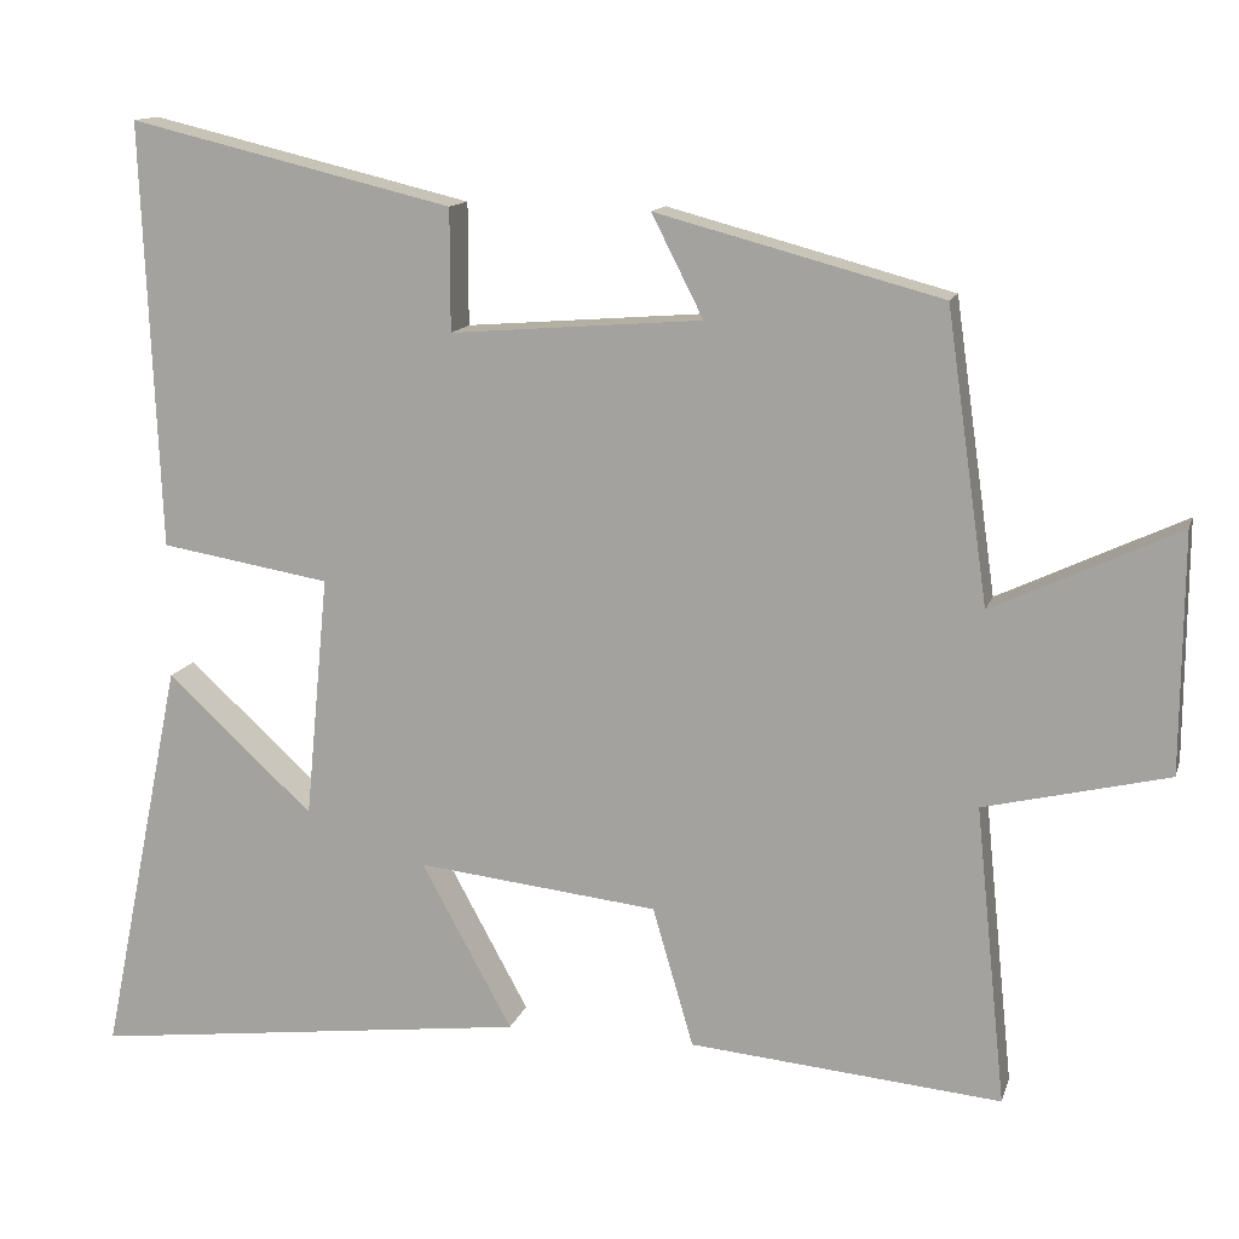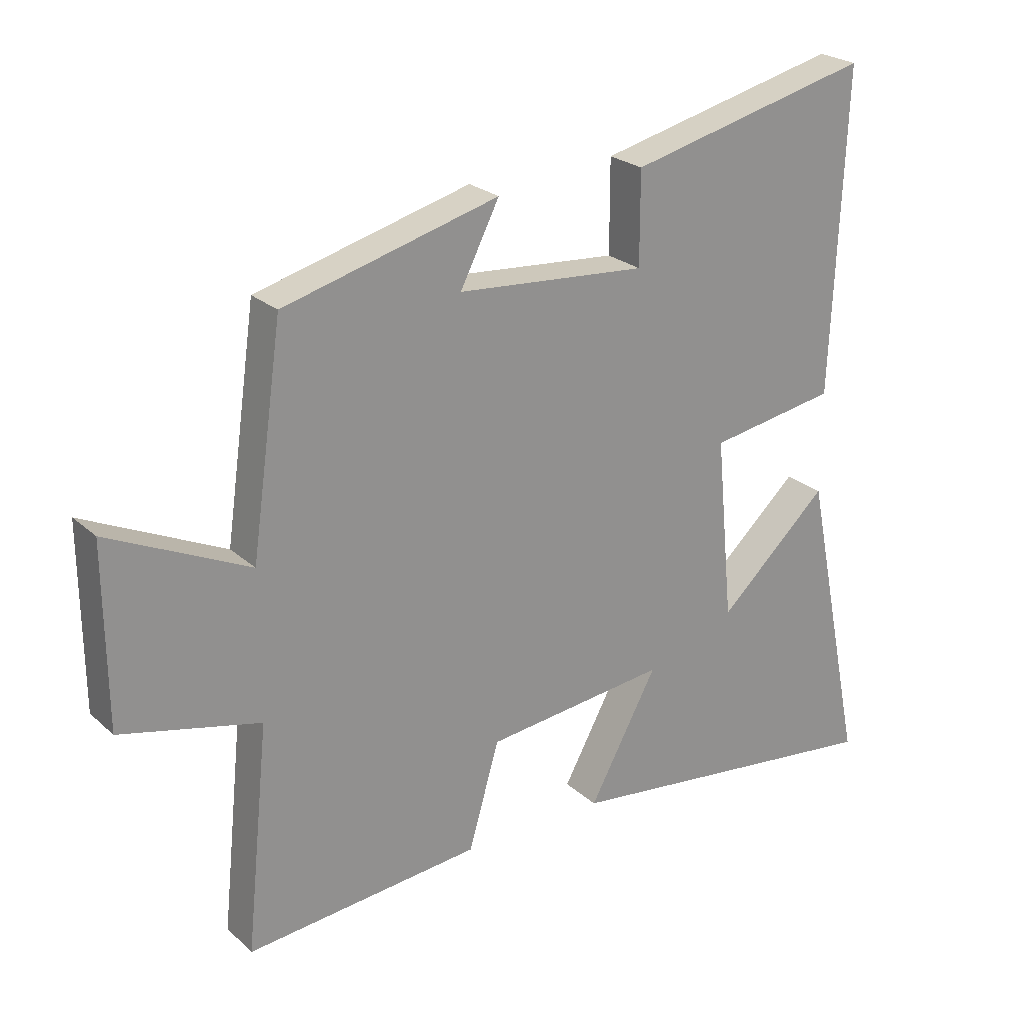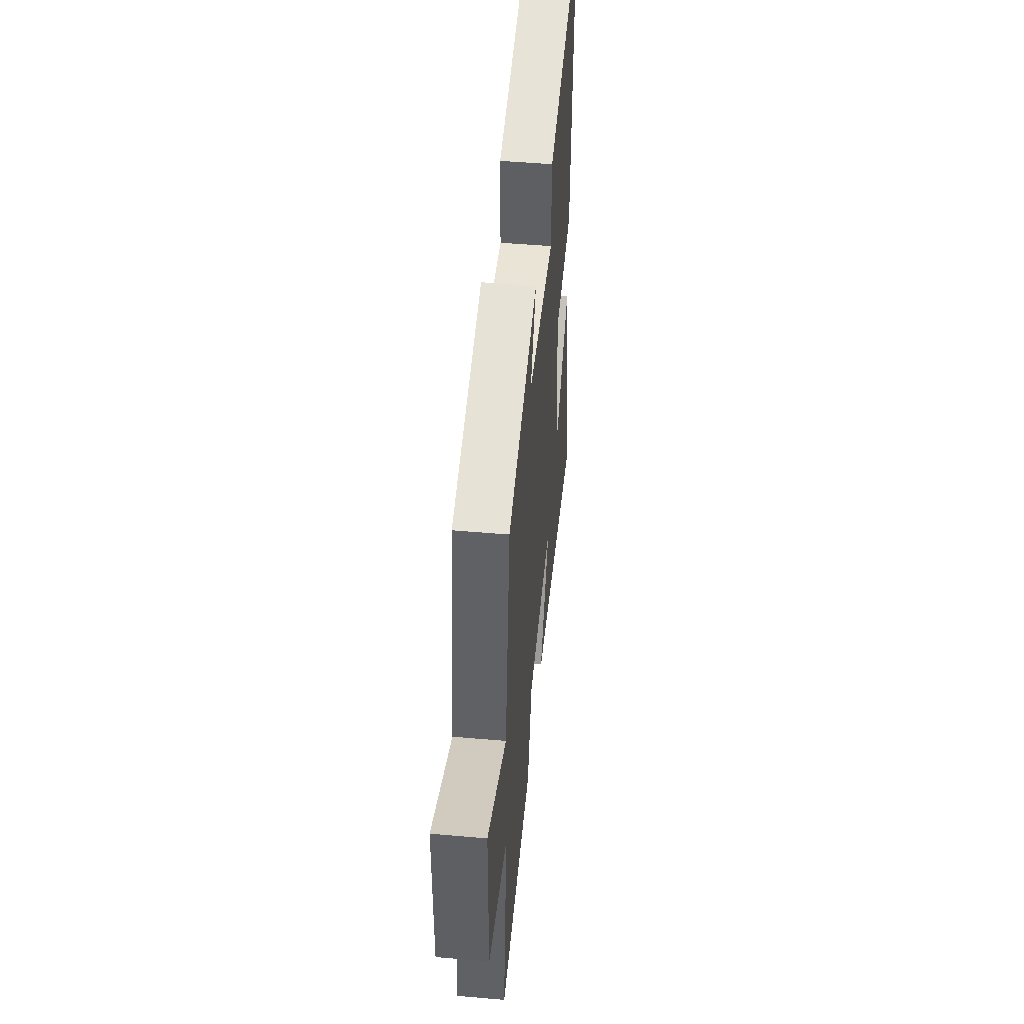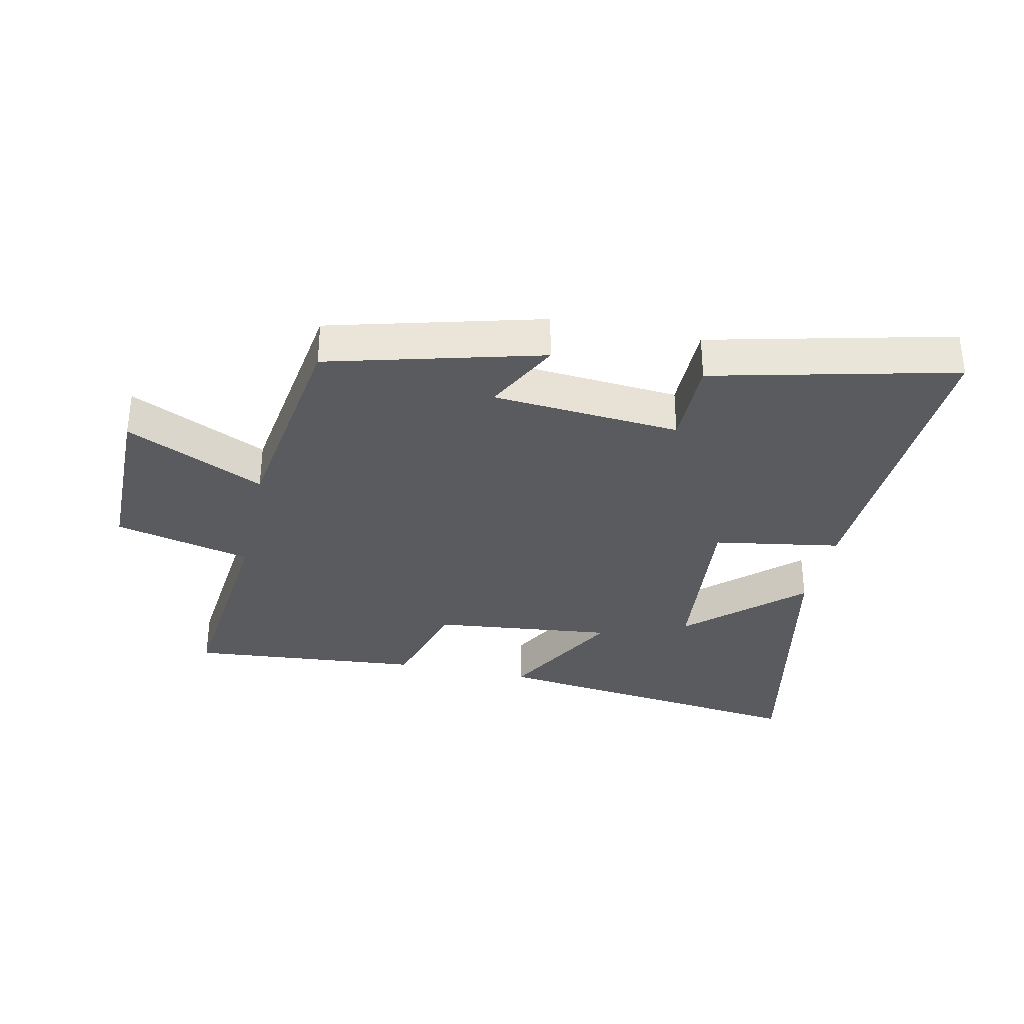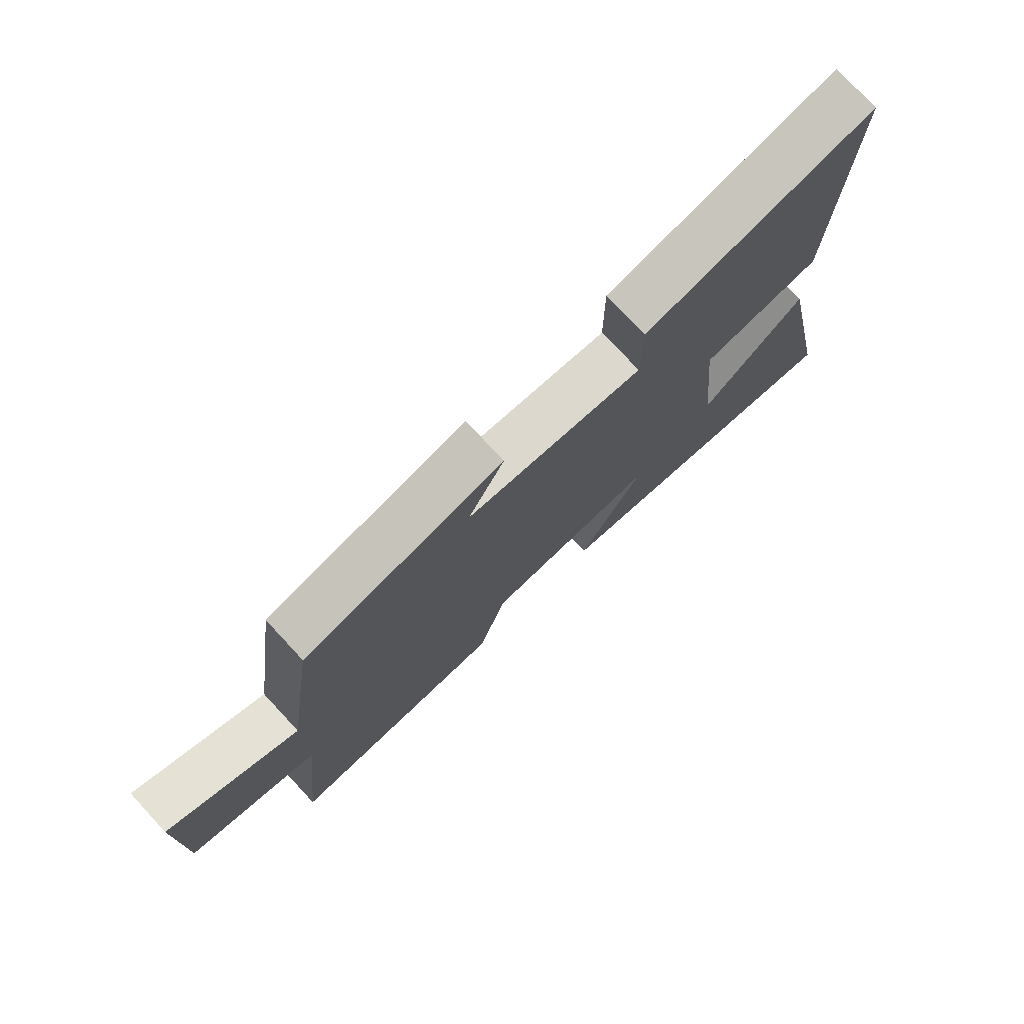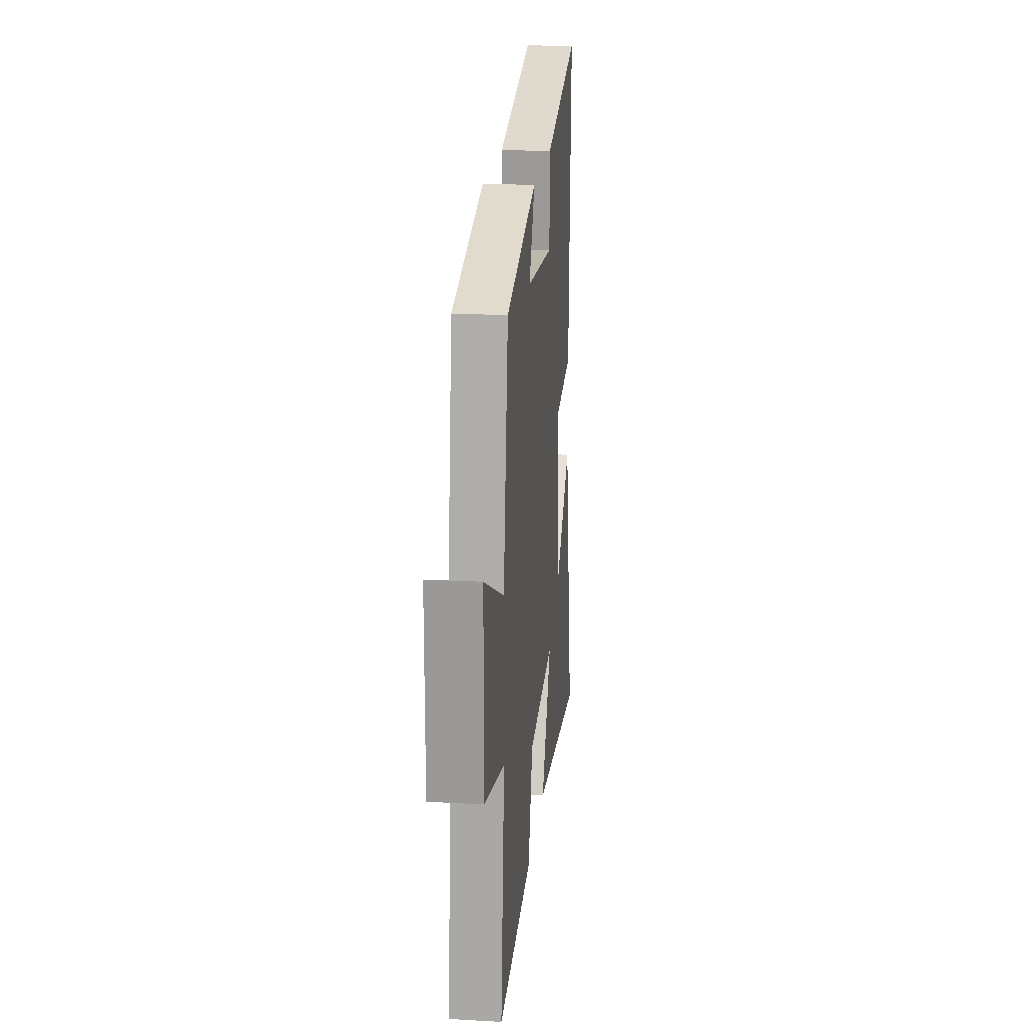
<metadata>
{"format":"obj","ext":"obj","renderer":"f3d","projection":"perspective","resolution":1024,"background":"white","views":[{"elev":13.2,"azim":-165.4,"up":"+Z"},{"elev":24.2,"azim":-35.0,"up":"+Z"},{"elev":48.2,"azim":-84.4,"up":"+Z"},{"elev":-33.3,"azim":-12.3,"up":"+Y"},{"elev":75.9,"azim":-42.9,"up":"+Z"},{"elev":19.6,"azim":-84.1,"up":"+Z"}]}
</metadata>
<code>
v -0.537 0.07 -0.534
v -0.5 0.07 -0.175
v -0.721 0.07 -0.122
v -0.723 0.07 0.164
v -0.5 0.07 0.059
v -0.45 0.07 0.409
v -0.108 0.07 0.5
v -0.17 0.07 0.378
v 0.132 0.07 0.354
v 0.132 0.07 0.5
v 0.521 0.07 0.593
v 0.5 0.07 0.082
v 0.296 0.07 0.048
v 0.324 0.07 -0.244
v 0.5 0.07 -0.082
v 0.599 0.07 -0.565
v 0.068 0.07 -0.5
v 0.177 0.07 -0.3
v -0.113 0.07 -0.332
v -0.162 0.07 -0.5
v -0.537 0 -0.534
v -0.5 0 -0.175
v -0.721 0 -0.122
v -0.723 0 0.164
v -0.5 0 0.059
v -0.45 0 0.409
v -0.108 0 0.5
v -0.17 0 0.378
v 0.132 0 0.354
v 0.132 0 0.5
v 0.521 0 0.593
v 0.5 0 0.082
v 0.296 0 0.048
v 0.324 0 -0.244
v 0.5 0 -0.082
v 0.599 0 -0.565
v 0.068 0 -0.5
v 0.177 0 -0.3
v -0.113 0 -0.332
v -0.162 0 -0.5
f 19 20 1 2
f 18 19 2
f 16 17 18
f 14 15 16
f 14 16 18
f 13 14 18 2
f 9 10 11 12
f 8 9 12 13
f 5 6 7 8
f 5 8 13 2
f 2 3 4 5
f 22 21 40 39
f 22 39 38
f 38 37 36
f 36 35 34
f 38 36 34
f 22 38 34 33
f 32 31 30 29
f 33 32 29 28
f 28 27 26 25
f 22 33 28 25
f 25 24 23 22
f 1 21 22 2
f 2 22 23 3
f 3 23 24 4
f 4 24 25 5
f 5 25 26 6
f 6 26 27 7
f 7 27 28 8
f 8 28 29 9
f 9 29 30 10
f 10 30 31 11
f 11 31 32 12
f 12 32 33 13
f 13 33 34 14
f 14 34 35 15
f 15 35 36 16
f 16 36 37 17
f 17 37 38 18
f 18 38 39 19
f 19 39 40 20
f 20 40 21 1

</code>
